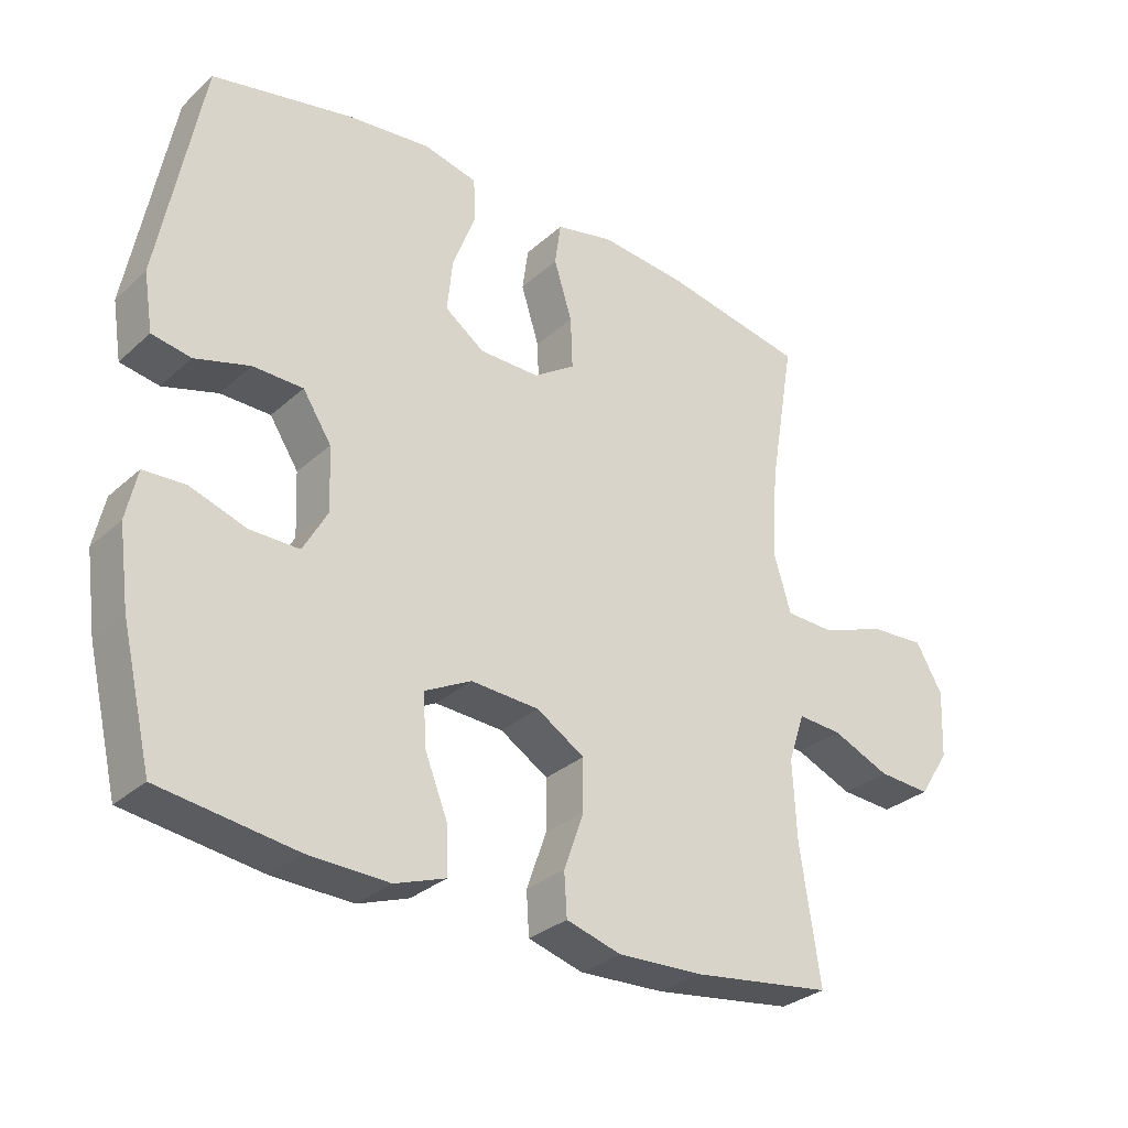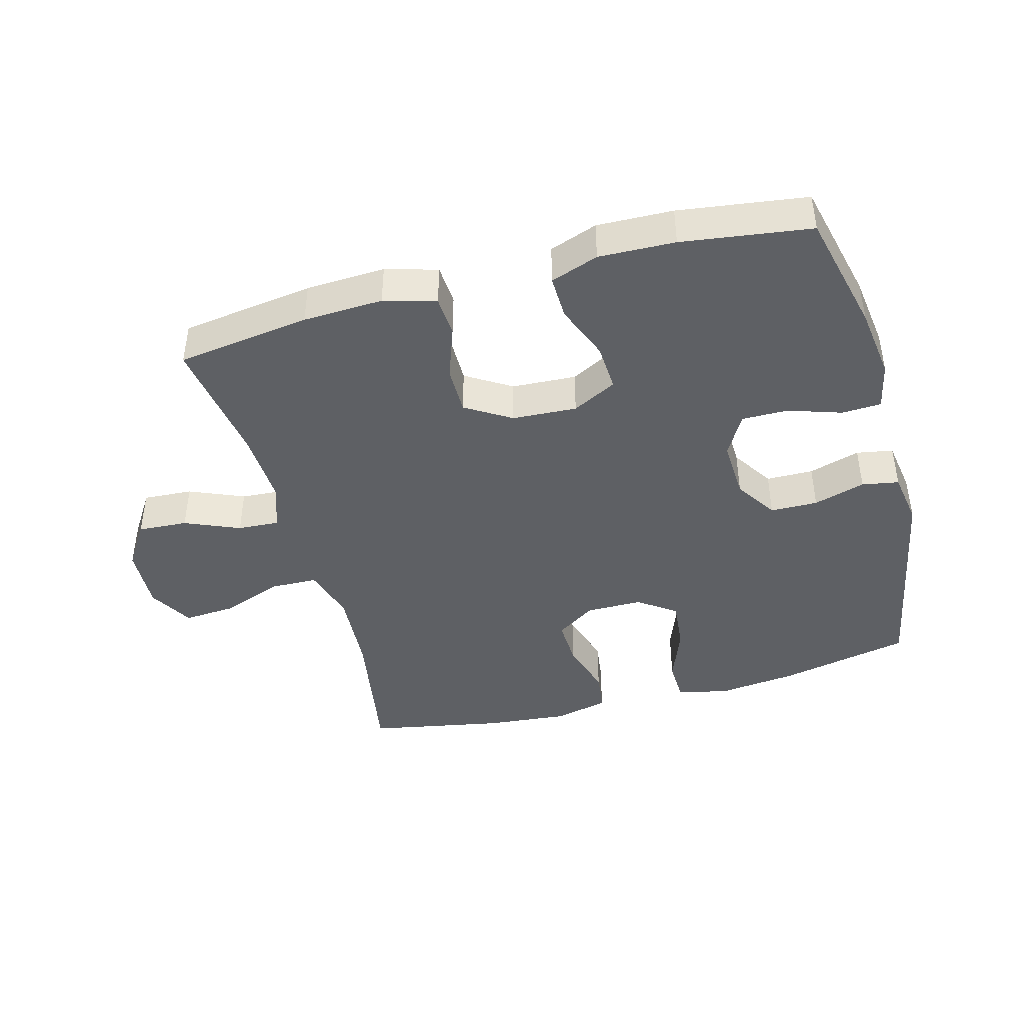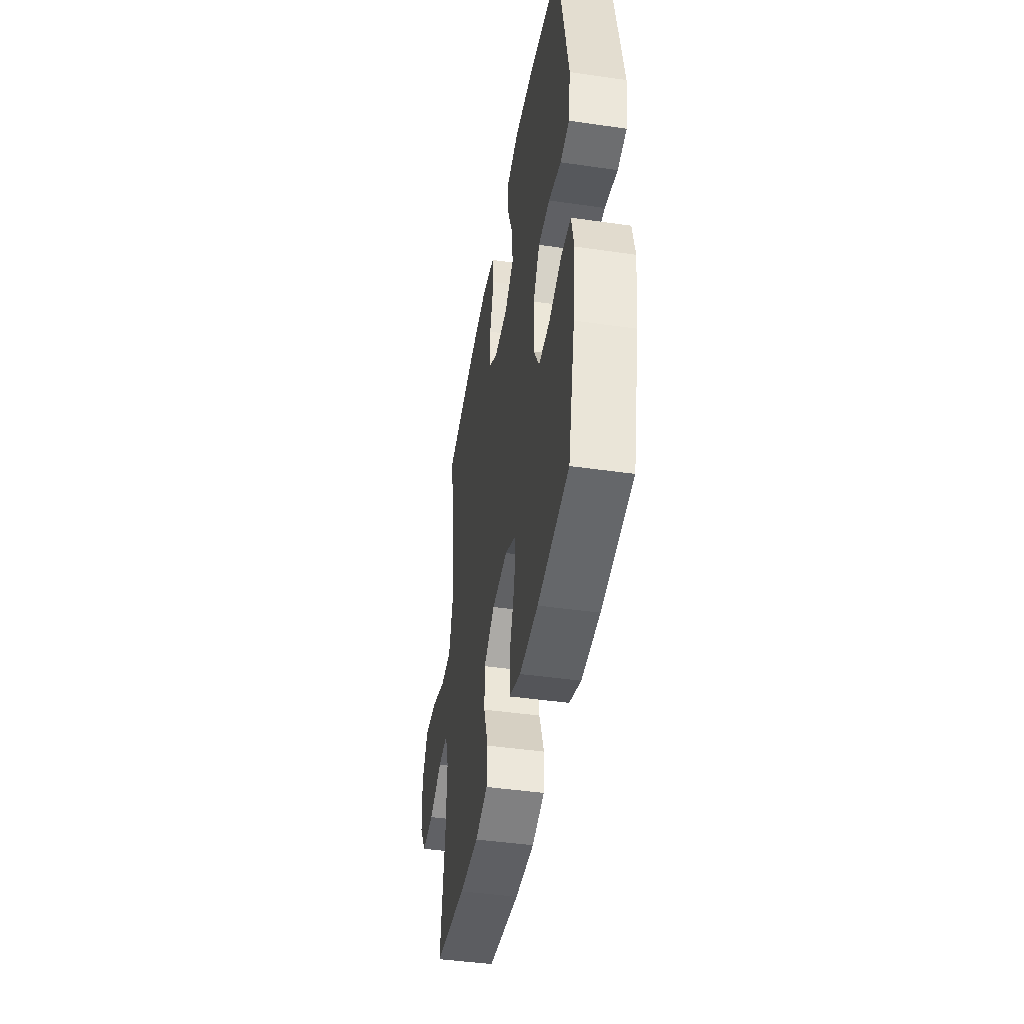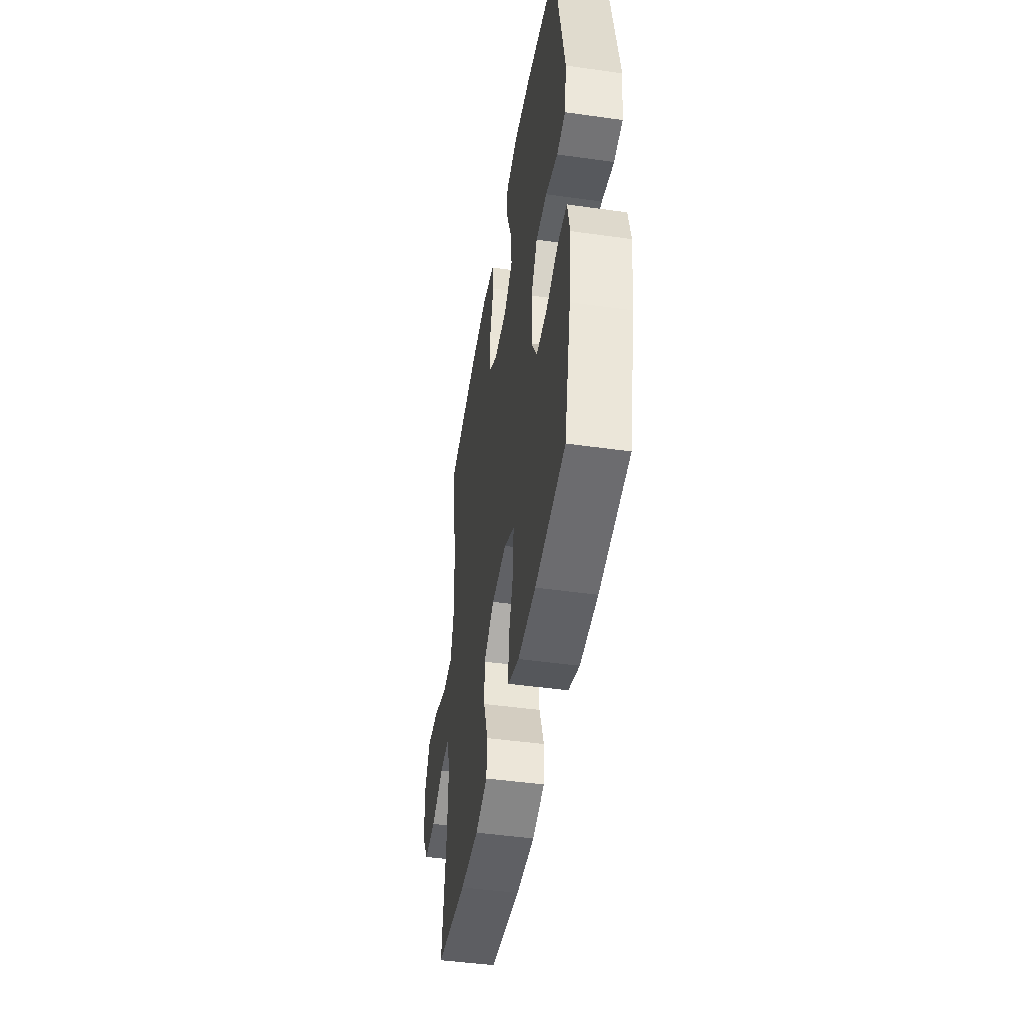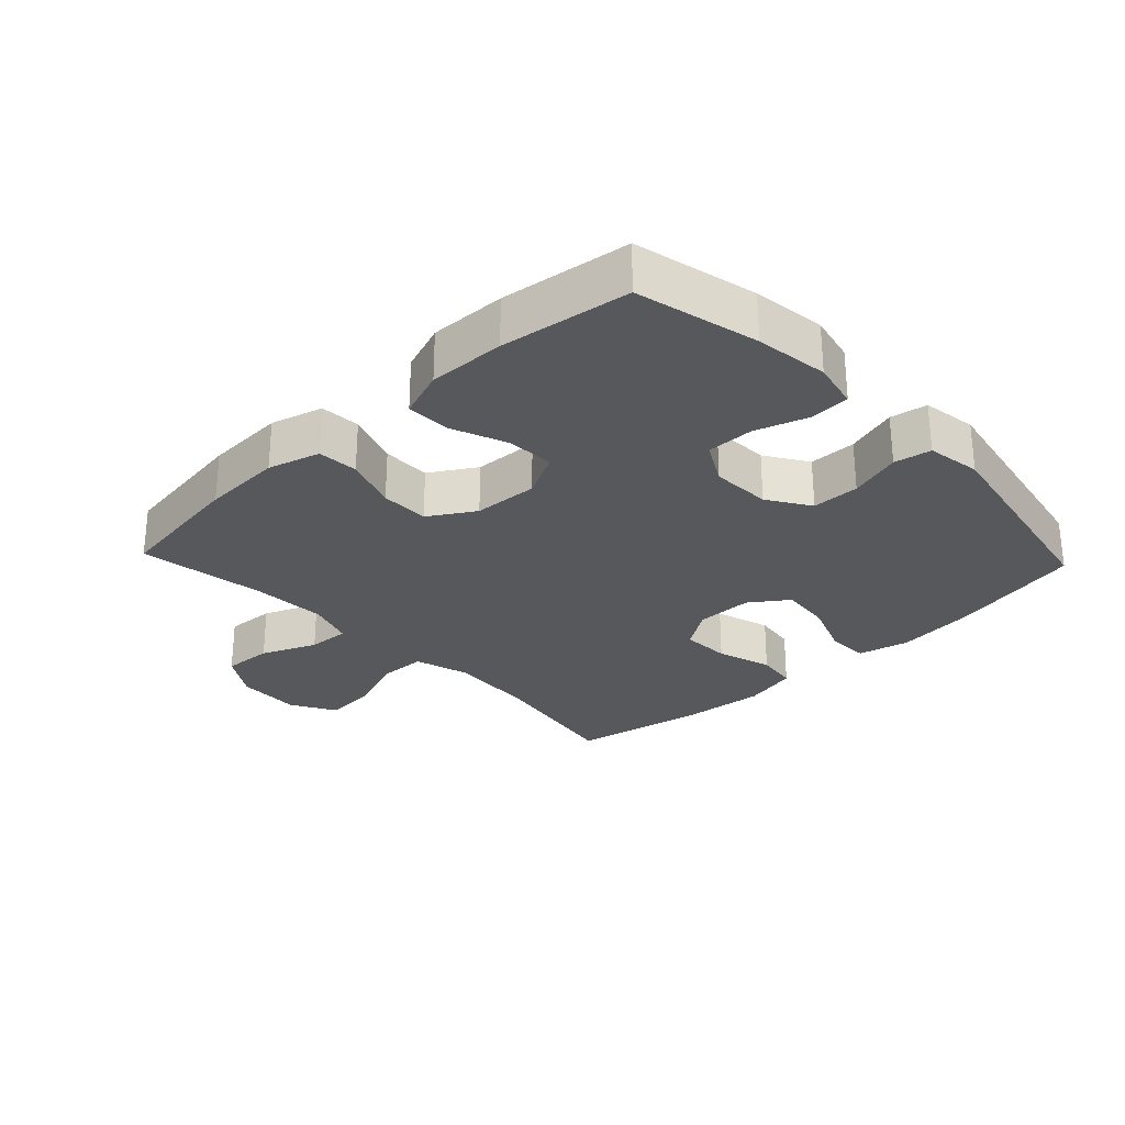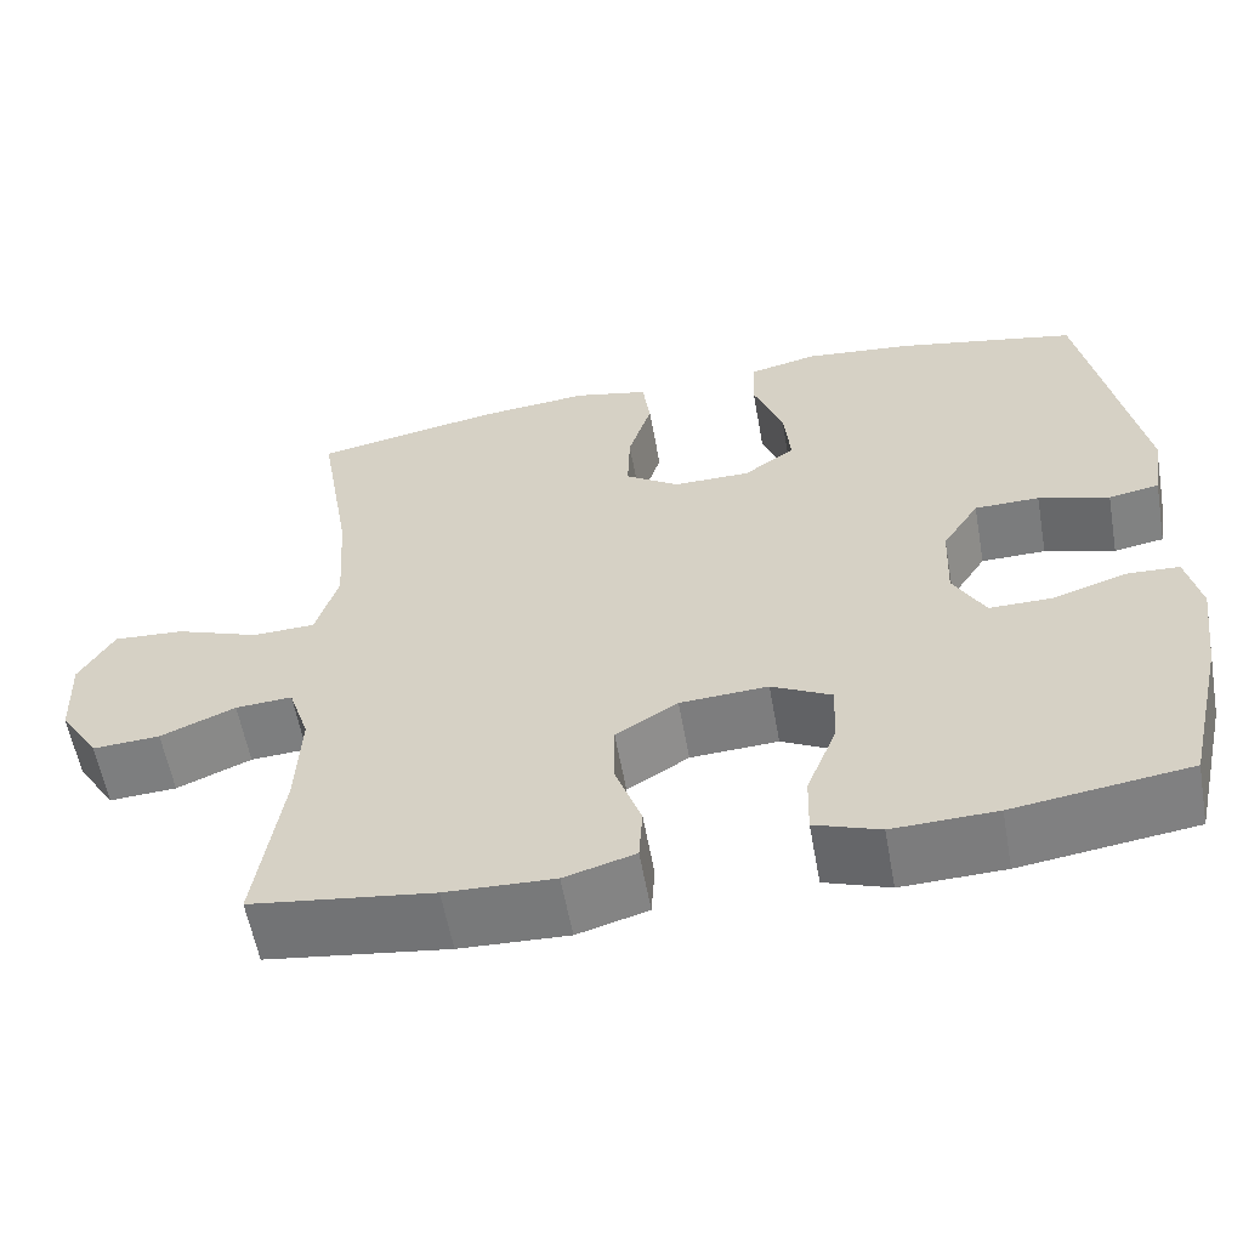
<metadata>
{"format":"obj","ext":"obj","renderer":"f3d","projection":"perspective","resolution":1024,"background":"white","views":[{"elev":-30.6,"azim":-38.3,"up":"+Z"},{"elev":-43.0,"azim":-164.8,"up":"+Y"},{"elev":-44.1,"azim":-99.6,"up":"+Z"},{"elev":-45.9,"azim":-99.2,"up":"+Z"},{"elev":-27.9,"azim":-136.6,"up":"+Y"},{"elev":-58.4,"azim":-169.8,"up":"+Z"}]}
</metadata>
<code>
o path698
v -0.592 0.0375 0.1512
v -0.5782 0.0375 0.06469
v -0.5195 0.0375 0.0543
v -0.4374 0.0375 0.07873
v -0.3619 0.0375 0.07782
v -0.3188 0.0375 0.01101
v -0.3147 0.0375 -0.08409
v -0.3517 0.0375 -0.1503
v -0.426 0.0375 -0.1497
v -0.5107 0.0375 -0.1217
v -0.5729 0.0375 -0.1248
v -0.5893 0.0375 -0.1997
v -0.5736 0.0375 -0.3152
v -0.5276 0.0375 -0.5087
v -0.3232 0.0375 -0.537
v -0.2022 0.0375 -0.5408
v -0.1259 0.0375 -0.5136
v -0.1277 0.0375 -0.4442
v -0.1628 0.0375 -0.3557
v -0.1668 0.0375 -0.2802
v -0.09647 0.0375 -0.2438
v 0.006283 0.0375 -0.2494
v 0.07845 0.0375 -0.2941
v 0.07816 0.0375 -0.3707
v 0.04816 0.0375 -0.4553
v 0.05233 0.0375 -0.5196
v 0.135 0.0375 -0.5434
v 0.262 0.0375 -0.538
v 0.4743 0.0375 -0.5087
v 0.4443 0.0375 -0.307
v 0.4388 0.0375 -0.188
v 0.4633 0.0375 -0.1141
v 0.5297 0.0375 -0.1183
v 0.6169 0.0375 -0.1553
v 0.696 0.0375 -0.16
v 0.742 0.0375 -0.0892
v 0.7468 0.0375 0.01373
v 0.7063 0.0375 0.08371
v 0.6231 0.0375 0.07787
v 0.5264 0.0375 0.042
v 0.4522 0.0375 0.04408
v 0.4264 0.0375 0.1311
v 0.4356 0.0375 0.2663
v 0.4743 0.0375 0.493
v 0.2583 0.0375 0.5339
v 0.1281 0.0375 0.5461
v 0.04123 0.0375 0.5263
v 0.03227 0.0375 0.461
v 0.0596 0.0375 0.3734
v 0.06248 0.0375 0.2954
v -6.7e-05 0.0375 0.2536
v -0.09011 0.0375 0.2538
v -0.15 0.0375 0.2966
v -0.1419 0.0375 0.3766
v -0.108 0.0375 0.4663
v -0.1102 0.0375 0.5326
v -0.1913 0.0375 0.5516
v -0.317 0.0375 0.5375
v -0.5276 0.0375 0.493
v -0.592 -0.0375 0.1512
v -0.5782 -0.0375 0.06469
v -0.5195 -0.0375 0.0543
v -0.4374 -0.0375 0.07873
v -0.3619 -0.0375 0.07782
v -0.3188 -0.0375 0.01101
v -0.3147 -0.0375 -0.08409
v -0.3517 -0.0375 -0.1503
v -0.426 -0.0375 -0.1497
v -0.5107 -0.0375 -0.1217
v -0.5729 -0.0375 -0.1248
v -0.5893 -0.0375 -0.1997
v -0.5736 -0.0375 -0.3152
v -0.5276 -0.0375 -0.5087
v -0.3232 -0.0375 -0.537
v -0.2022 -0.0375 -0.5408
v -0.1259 -0.0375 -0.5136
v -0.1277 -0.0375 -0.4442
v -0.1628 -0.0375 -0.3557
v -0.1668 -0.0375 -0.2802
v -0.09647 -0.0375 -0.2438
v 0.006283 -0.0375 -0.2494
v 0.07845 -0.0375 -0.2941
v 0.07816 -0.0375 -0.3707
v 0.04816 -0.0375 -0.4553
v 0.05233 -0.0375 -0.5196
v 0.135 -0.0375 -0.5434
v 0.262 -0.0375 -0.538
v 0.4743 -0.0375 -0.5087
v 0.4443 -0.0375 -0.307
v 0.4388 -0.0375 -0.188
v 0.4633 -0.0375 -0.1141
v 0.5297 -0.0375 -0.1183
v 0.6169 -0.0375 -0.1553
v 0.696 -0.0375 -0.16
v 0.742 -0.0375 -0.0892
v 0.7468 -0.0375 0.01373
v 0.7063 -0.0375 0.08371
v 0.6231 -0.0375 0.07787
v 0.5264 -0.0375 0.042
v 0.4522 -0.0375 0.04408
v 0.4264 -0.0375 0.1311
v 0.4356 -0.0375 0.2663
v 0.4743 -0.0375 0.493
v 0.2583 -0.0375 0.5339
v 0.1281 -0.0375 0.5461
v 0.04123 -0.0375 0.5263
v 0.03227 -0.0375 0.461
v 0.0596 -0.0375 0.3734
v 0.06248 -0.0375 0.2954
v -6.7e-05 -0.0375 0.2536
v -0.09011 -0.0375 0.2538
v -0.15 -0.0375 0.2966
v -0.1419 -0.0375 0.3766
v -0.108 -0.0375 0.4663
v -0.1102 -0.0375 0.5326
v -0.1913 -0.0375 0.5516
v -0.317 -0.0375 0.5375
v -0.5276 -0.0375 0.493
v 0.05233 0.0375 -0.5196
v 0.05233 0.0375 -0.5196
v 0.135 0.0375 -0.5434
v 0.262 0.0375 -0.538
v -0.3232 0.0375 -0.537
v -0.2022 0.0375 -0.5408
v -0.1259 0.0375 -0.5136
v -0.1259 0.0375 -0.5136
v -0.5276 0.0375 -0.5087
v -0.5276 0.0375 -0.5087
v 0.04816 0.0375 -0.4553
v -0.1277 0.0375 -0.4442
v 0.4743 0.0375 -0.5087
v 0.4743 0.0375 -0.5087
v 0.07816 0.0375 -0.3707
v -0.1628 0.0375 -0.3557
v -0.5736 0.0375 -0.3152
v 0.4443 0.0375 -0.307
v 0.07845 0.0375 -0.2941
v -0.1668 0.0375 -0.2802
v -0.1668 0.0375 -0.2802
v -0.5893 0.0375 -0.1997
v 0.4388 0.0375 -0.188
v 0.006283 0.0375 -0.2494
v -0.09647 0.0375 -0.2438
v -0.5729 0.0375 -0.1248
v -0.5729 0.0375 -0.1248
v -0.3517 0.0375 -0.1503
v -0.3517 0.0375 -0.1503
v -0.426 0.0375 -0.1497
v 0.4633 0.0375 -0.1141
v 0.4633 0.0375 -0.1141
v 0.6169 0.0375 -0.1553
v 0.696 0.0375 -0.16
v 0.696 0.0375 -0.16
v 0.742 0.0375 -0.0892
v 0.5297 0.0375 -0.1183
v -0.3147 0.0375 -0.08409
v -0.5107 0.0375 -0.1217
v 0.7468 0.0375 0.01373
v -0.3188 0.0375 0.01101
v -0.3619 0.0375 0.07782
v 0.5264 0.0375 0.042
v 0.4522 0.0375 0.04408
v 0.4522 0.0375 0.04408
v 0.7063 0.0375 0.08371
v 0.7063 0.0375 0.08371
v 0.6231 0.0375 0.07787
v 0.4264 0.0375 0.1311
v -0.5782 0.0375 0.06469
v -0.5782 0.0375 0.06469
v -0.5195 0.0375 0.0543
v -0.4374 0.0375 0.07873
v -0.592 0.0375 0.1512
v 0.4356 0.0375 0.2663
v -6.7e-05 0.0375 0.2536
v -0.09011 0.0375 0.2538
v 0.06248 0.0375 0.2954
v -0.15 0.0375 0.2966
v -0.15 0.0375 0.2966
v 0.0596 0.0375 0.3734
v -0.1419 0.0375 0.3766
v 0.03227 0.0375 0.461
v -0.108 0.0375 0.4663
v 0.04123 0.0375 0.5263
v 0.04123 0.0375 0.5263
v -0.1102 0.0375 0.5326
v -0.1102 0.0375 0.5326
v 0.4743 0.0375 0.493
v 0.4743 0.0375 0.493
v -0.5276 0.0375 0.493
v -0.5276 0.0375 0.493
v 0.2583 0.0375 0.5339
v -0.317 0.0375 0.5375
v 0.1281 0.0375 0.5461
v -0.1913 0.0375 0.5516
v 0.05233 -0.0375 -0.5196
v 0.05233 -0.0375 -0.5196
v 0.135 -0.0375 -0.5434
v 0.262 -0.0375 -0.538
v -0.3232 -0.0375 -0.537
v -0.2022 -0.0375 -0.5408
v -0.1259 -0.0375 -0.5136
v -0.1259 -0.0375 -0.5136
v -0.5276 -0.0375 -0.5087
v -0.5276 -0.0375 -0.5087
v 0.04816 -0.0375 -0.4553
v -0.1277 -0.0375 -0.4442
v 0.4743 -0.0375 -0.5087
v 0.4743 -0.0375 -0.5087
v 0.07816 -0.0375 -0.3707
v -0.1628 -0.0375 -0.3557
v -0.5736 -0.0375 -0.3152
v 0.4443 -0.0375 -0.307
v 0.07845 -0.0375 -0.2941
v -0.1668 -0.0375 -0.2802
v -0.1668 -0.0375 -0.2802
v -0.5893 -0.0375 -0.1997
v 0.4388 -0.0375 -0.188
v 0.006283 -0.0375 -0.2494
v -0.09647 -0.0375 -0.2438
v -0.5729 -0.0375 -0.1248
v -0.5729 -0.0375 -0.1248
v -0.3517 -0.0375 -0.1503
v -0.3517 -0.0375 -0.1503
v -0.426 -0.0375 -0.1497
v 0.4633 -0.0375 -0.1141
v 0.4633 -0.0375 -0.1141
v 0.6169 -0.0375 -0.1553
v 0.696 -0.0375 -0.16
v 0.696 -0.0375 -0.16
v 0.742 -0.0375 -0.0892
v 0.5297 -0.0375 -0.1183
v -0.3147 -0.0375 -0.08409
v -0.5107 -0.0375 -0.1217
v 0.7468 -0.0375 0.01373
v -0.3188 -0.0375 0.01101
v -0.3619 -0.0375 0.07782
v 0.5264 -0.0375 0.042
v 0.4522 -0.0375 0.04408
v 0.4522 -0.0375 0.04408
v 0.7063 -0.0375 0.08371
v 0.7063 -0.0375 0.08371
v 0.6231 -0.0375 0.07787
v 0.4264 -0.0375 0.1311
v -0.5782 -0.0375 0.06469
v -0.5782 -0.0375 0.06469
v -0.5195 -0.0375 0.0543
v -0.4374 -0.0375 0.07873
v -0.592 -0.0375 0.1512
v 0.4356 -0.0375 0.2663
v -6.7e-05 -0.0375 0.2536
v -0.09011 -0.0375 0.2538
v 0.06248 -0.0375 0.2954
v -0.15 -0.0375 0.2966
v -0.15 -0.0375 0.2966
v 0.0596 -0.0375 0.3734
v -0.1419 -0.0375 0.3766
v 0.03227 -0.0375 0.461
v -0.108 -0.0375 0.4663
v 0.04123 -0.0375 0.5263
v 0.04123 -0.0375 0.5263
v -0.1102 -0.0375 0.5326
v -0.1102 -0.0375 0.5326
v 0.4743 -0.0375 0.493
v 0.4743 -0.0375 0.493
v -0.5276 -0.0375 0.493
v -0.5276 -0.0375 0.493
v 0.2583 -0.0375 0.5339
v -0.317 -0.0375 0.5375
v 0.1281 -0.0375 0.5461
v -0.1913 -0.0375 0.5516
f 243 250 238
f 230 227 228
f 222 214 232
f 213 209 212
f 199 211 203
f 267 255 252
f 225 213 217
f 261 270 258
f 212 209 198
f 265 236 253
f 231 227 242
f 267 249 263
f 238 213 225
f 211 224 216
f 218 213 238
f 230 242 227
f 219 251 235
f 252 250 243
f 232 219 235
f 244 246 248
f 256 268 253
f 238 225 237
f 210 200 206
f 220 216 233
f 212 198 207
f 198 209 197
f 242 230 234
f 200 210 199
f 251 219 250
f 250 218 238
f 259 257 269
f 217 213 212
f 222 199 210
f 224 211 222
f 209 205 197
f 269 255 267
f 197 205 195
f 235 251 236
f 232 214 219
f 222 210 214
f 255 269 257
f 270 268 256
f 242 234 240
f 247 248 246
f 247 236 265
f 249 252 243
f 265 253 268
f 237 225 231
f 248 247 265
f 233 216 224
f 237 231 242
f 222 211 199
f 253 236 251
f 206 200 201
f 258 270 256
f 250 219 218
f 267 252 249
f 120 27 86 196
f 27 28 87 86
f 15 16 75 74
f 16 126 202 75
f 128 15 74 204
f 25 26 85 84
f 17 18 77 76
f 28 132 208 87
f 24 25 84 83
f 18 19 78 77
f 13 14 73 72
f 29 30 89 88
f 23 24 83 82
f 19 139 215 78
f 12 13 72 71
f 30 31 90 89
f 22 23 82 81
f 20 21 80 79
f 21 22 81 80
f 145 12 71 221
f 147 9 68 223
f 31 150 226 90
f 34 153 229 93
f 35 36 95 94
f 33 34 93 92
f 7 8 67 66
f 10 11 70 69
f 9 10 69 68
f 32 33 92 91
f 36 37 96 95
f 6 7 66 65
f 5 6 65 64
f 40 163 239 99
f 37 165 241 96
f 39 40 99 98
f 38 39 98 97
f 41 42 101 100
f 169 3 62 245
f 3 4 63 62
f 1 2 61 60
f 4 5 64 63
f 42 43 102 101
f 51 52 111 110
f 50 51 110 109
f 52 178 254 111
f 49 50 109 108
f 53 54 113 112
f 48 49 108 107
f 54 55 114 113
f 184 48 107 260
f 55 186 262 114
f 43 188 264 102
f 190 1 60 266
f 44 45 104 103
f 58 59 118 117
f 46 47 106 105
f 45 46 105 104
f 57 58 117 116
f 56 57 116 115
f 167 162 174
f 154 152 151
f 146 156 138
f 137 136 133
f 123 127 135
f 191 176 179
f 149 141 137
f 185 182 194
f 136 122 133
f 189 177 160
f 155 166 151
f 191 187 173
f 162 149 137
f 135 140 148
f 142 162 137
f 154 151 166
f 143 159 175
f 176 167 174
f 156 159 143
f 168 172 170
f 180 177 192
f 162 161 149
f 134 130 124
f 144 157 140
f 136 131 122
f 122 121 133
f 166 158 154
f 124 123 134
f 175 174 143
f 174 162 142
f 183 193 181
f 141 136 137
f 146 134 123
f 148 146 135
f 133 121 129
f 193 191 179
f 121 119 129
f 159 160 175
f 156 143 138
f 146 138 134
f 179 181 193
f 194 180 192
f 166 164 158
f 171 170 172
f 171 189 160
f 173 167 176
f 189 192 177
f 161 155 149
f 172 189 171
f 157 148 140
f 161 166 155
f 146 123 135
f 177 175 160
f 130 125 124
f 182 180 194
f 174 142 143
f 191 173 176

</code>
